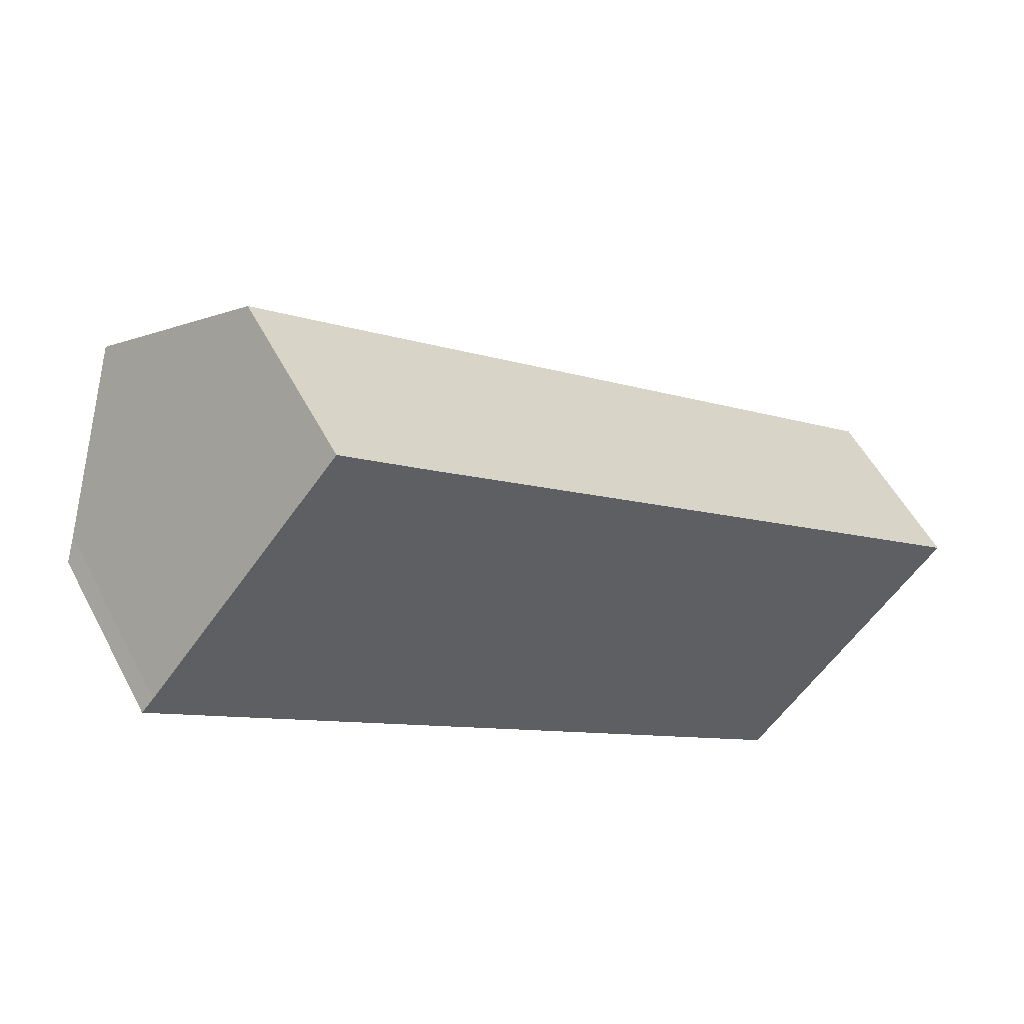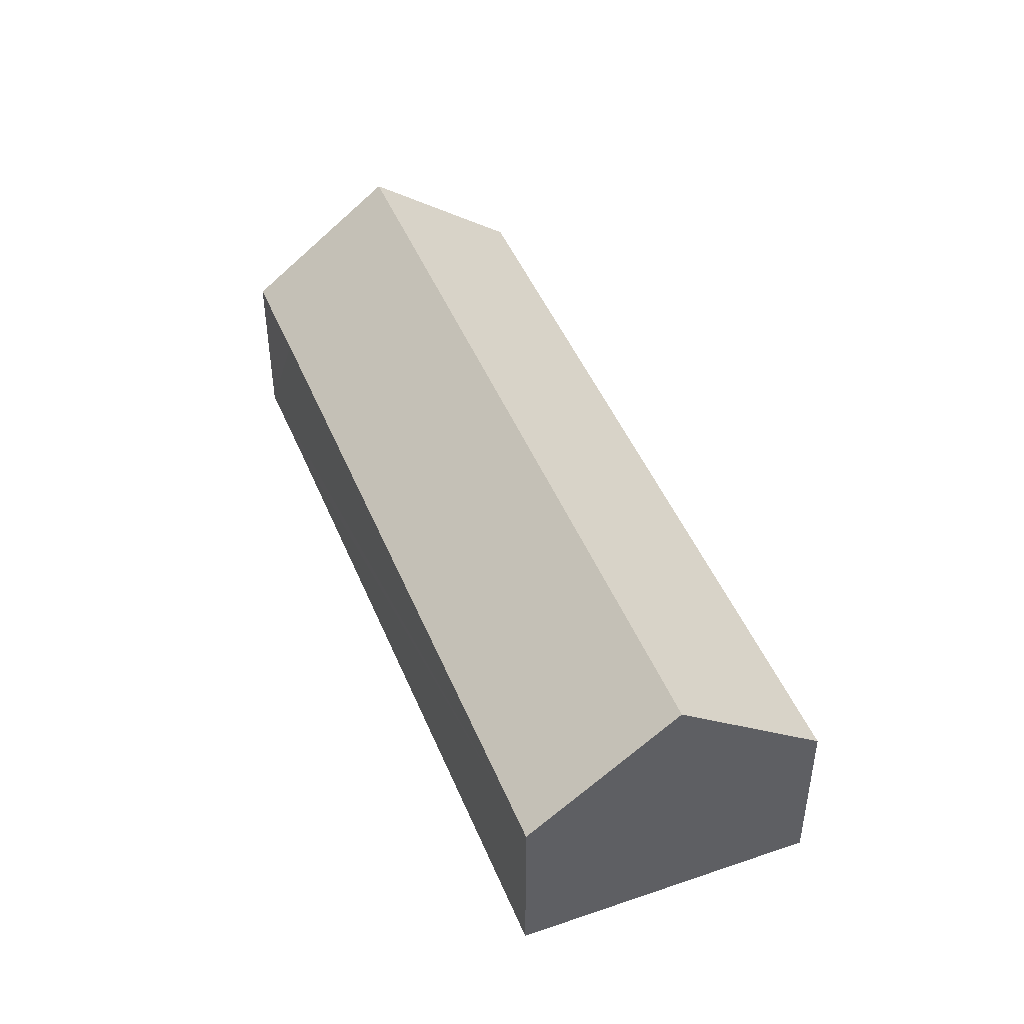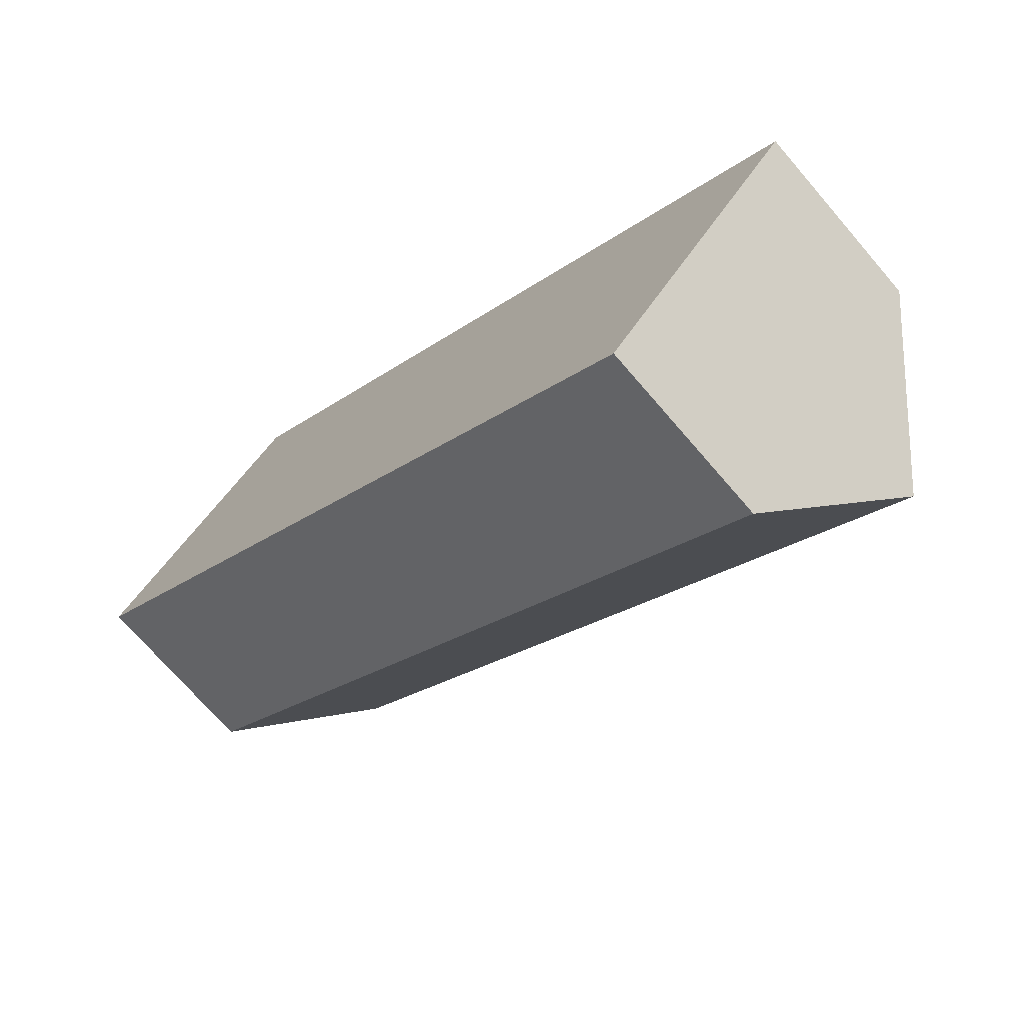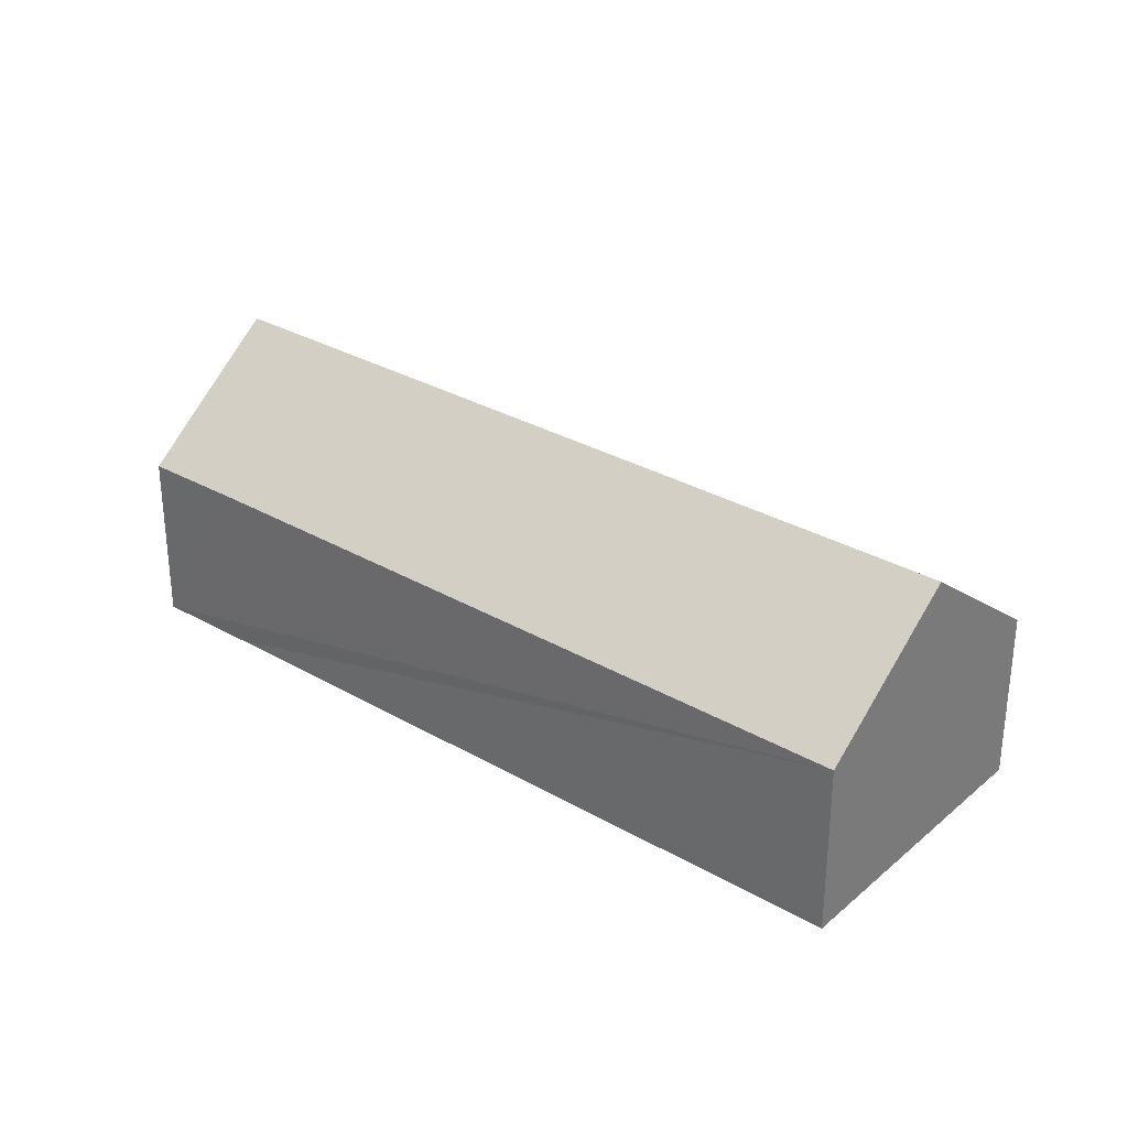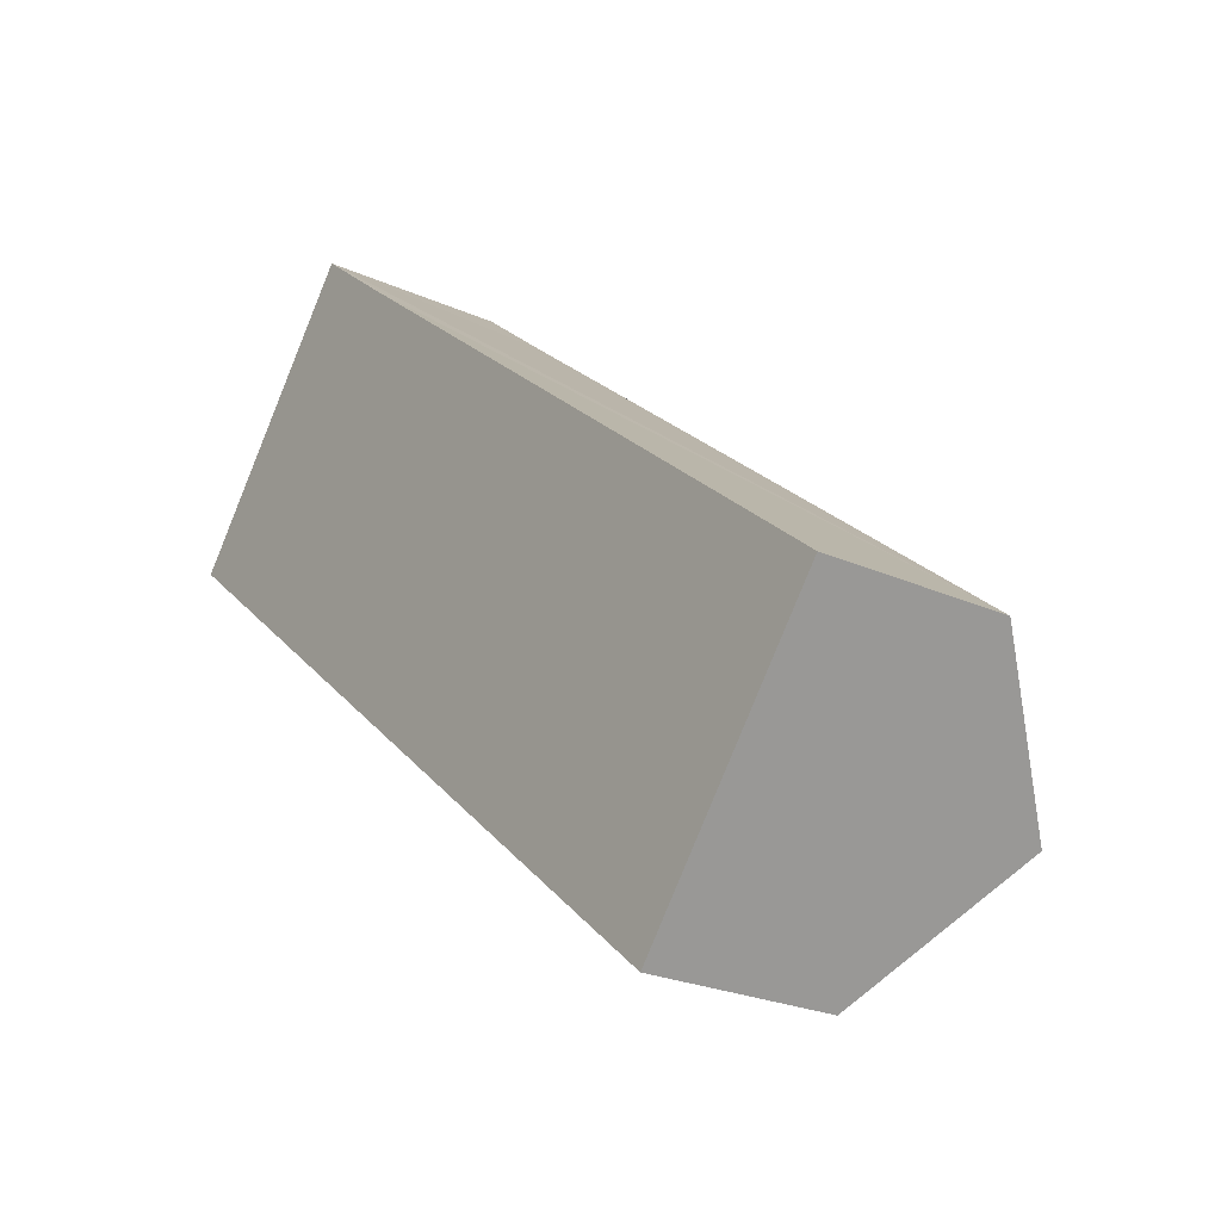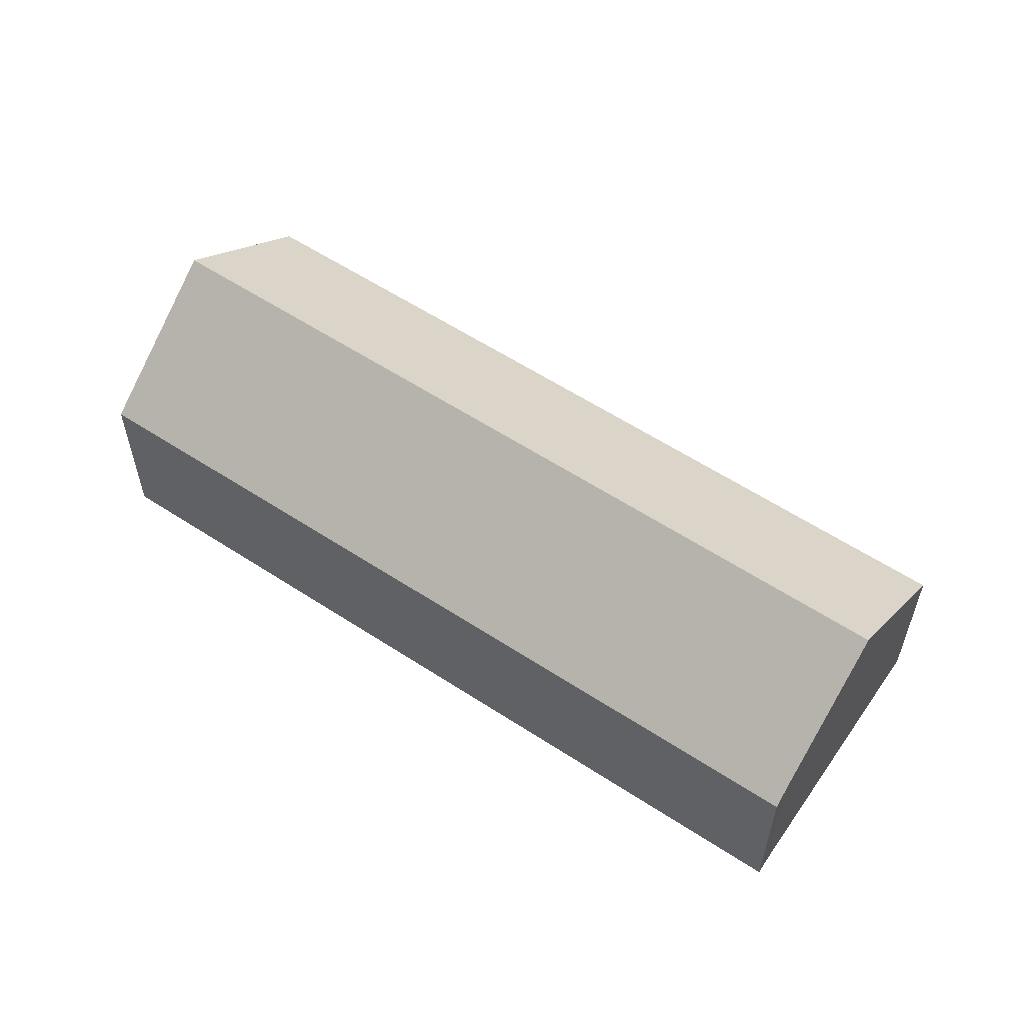
<metadata>
{"format":"obj","ext":"obj","renderer":"f3d","projection":"perspective","resolution":1024,"background":"white","views":[{"elev":53.4,"azim":-27.2,"up":"+Z"},{"elev":46.7,"azim":107.8,"up":"+Y"},{"elev":-71.7,"azim":40.7,"up":"+Z"},{"elev":31.3,"azim":78.8,"up":"+Y"},{"elev":-24.3,"azim":53.5,"up":"+Z"},{"elev":58.6,"azim":-106.4,"up":"+Y"}]}
</metadata>
<code>
v  32.08 7.197 -12.1
v  10.65 6.71 6.466
v  32.52 6.678 -11.56
v  28.79 11.1 -16.15
v  3.755 11.1 4.553
v  7.488 6.694 9.109
v  0 6.686 4.094e-16
v  25.06 6.686 -20.72
v  0.456 7.208 0.527
v  7.488 -5.578e-16 9.109
v  10.65 -3.959e-16 6.466
v  32.52 7.082e-16 -11.56
v  32.08 7.411e-16 -12.1
v  28.79 9.888e-16 -16.15
v  25.06 1.269e-15 -20.72
v  0 0 0
v  3.755 -2.788e-16 4.553
v  0.456 -3.227e-17 0.527
g defaultobject
f 1 2 3
f 2 1 4
f 2 4 5
f 2 5 6
f 7 4 8
f 4 7 9
f 4 9 5
f 10 2 6
f 2 10 3
f 3 10 11
f 3 11 12
f 12 1 3
f 1 12 4
f 4 12 8
f 8 12 13
f 8 13 14
f 8 14 15
f 15 7 8
f 7 15 16
f 9 6 5
f 6 9 10
f 10 9 17
f 17 9 18
f 7 18 9
f 18 7 16
f 11 13 12
f 13 11 14
f 14 11 15
f 15 11 10
f 15 10 17
f 15 17 18
f 15 18 16

</code>
